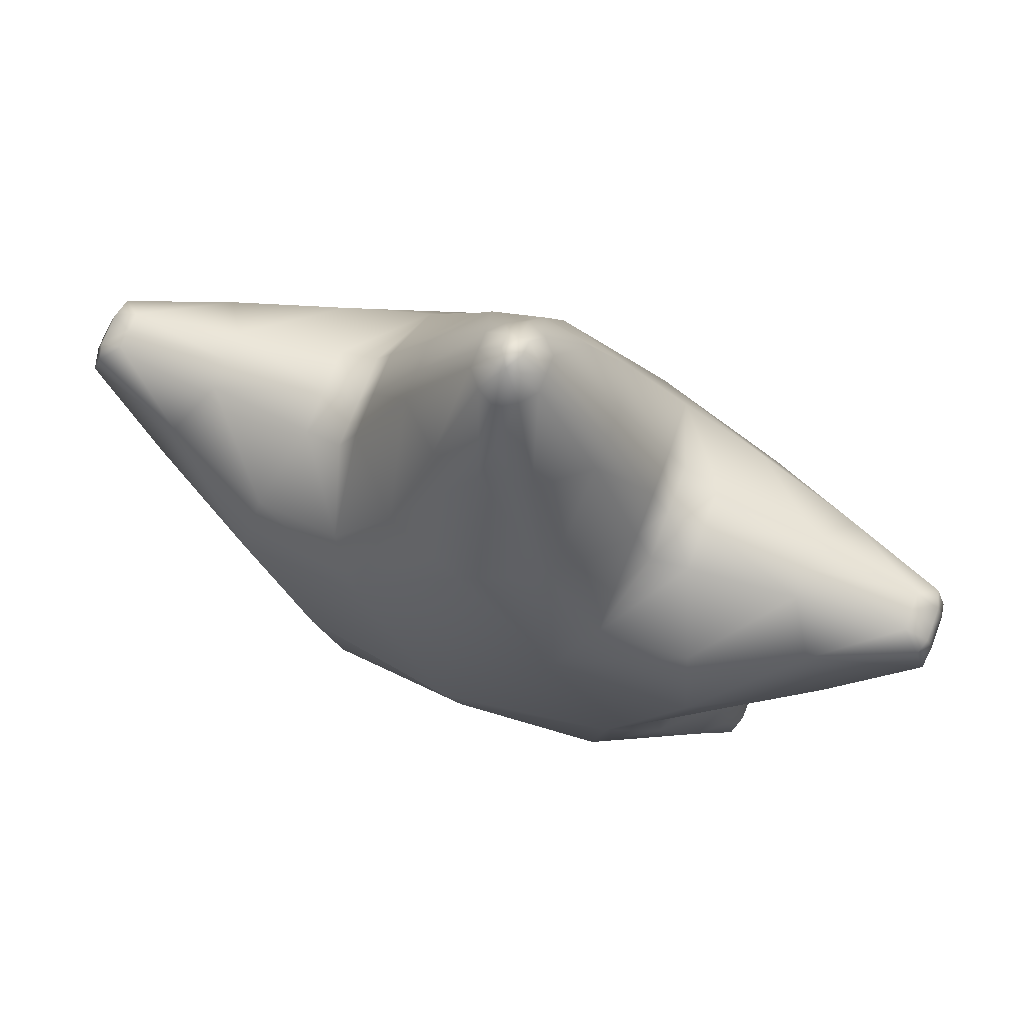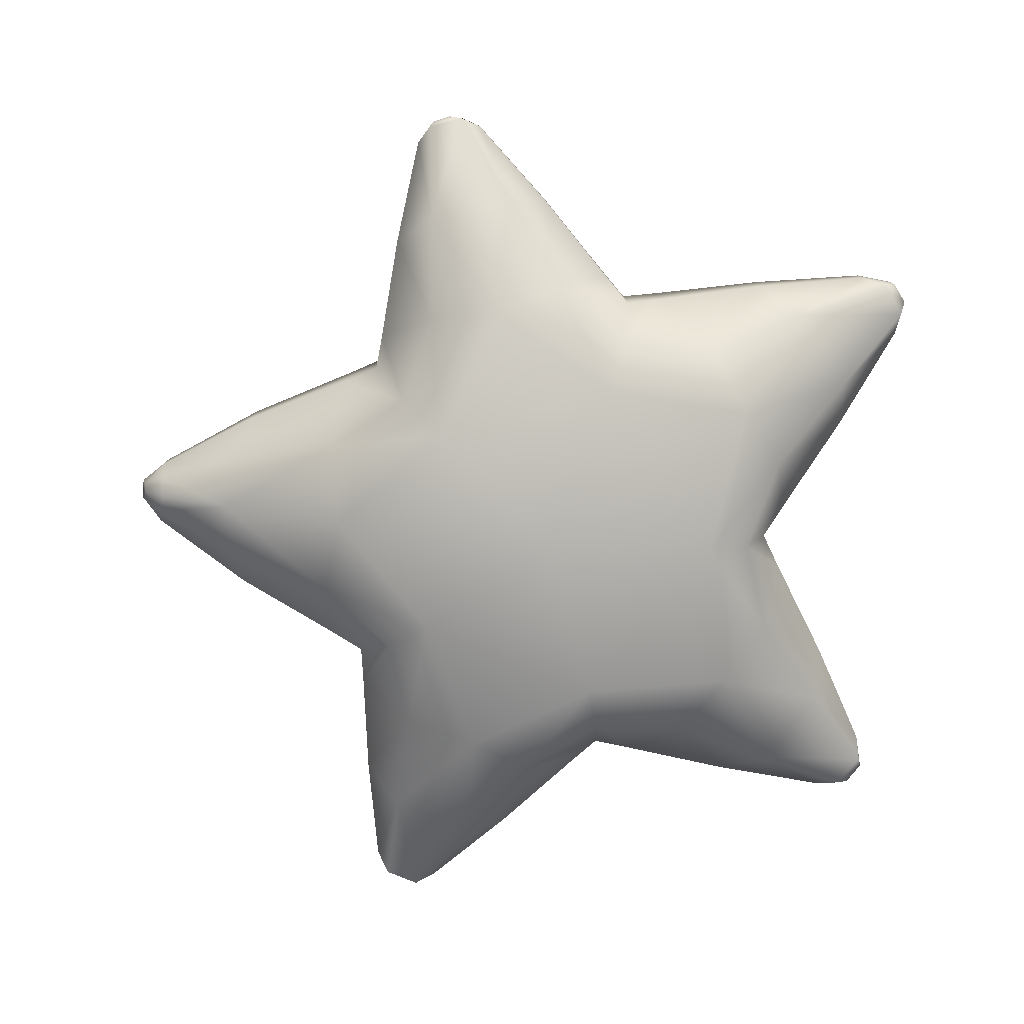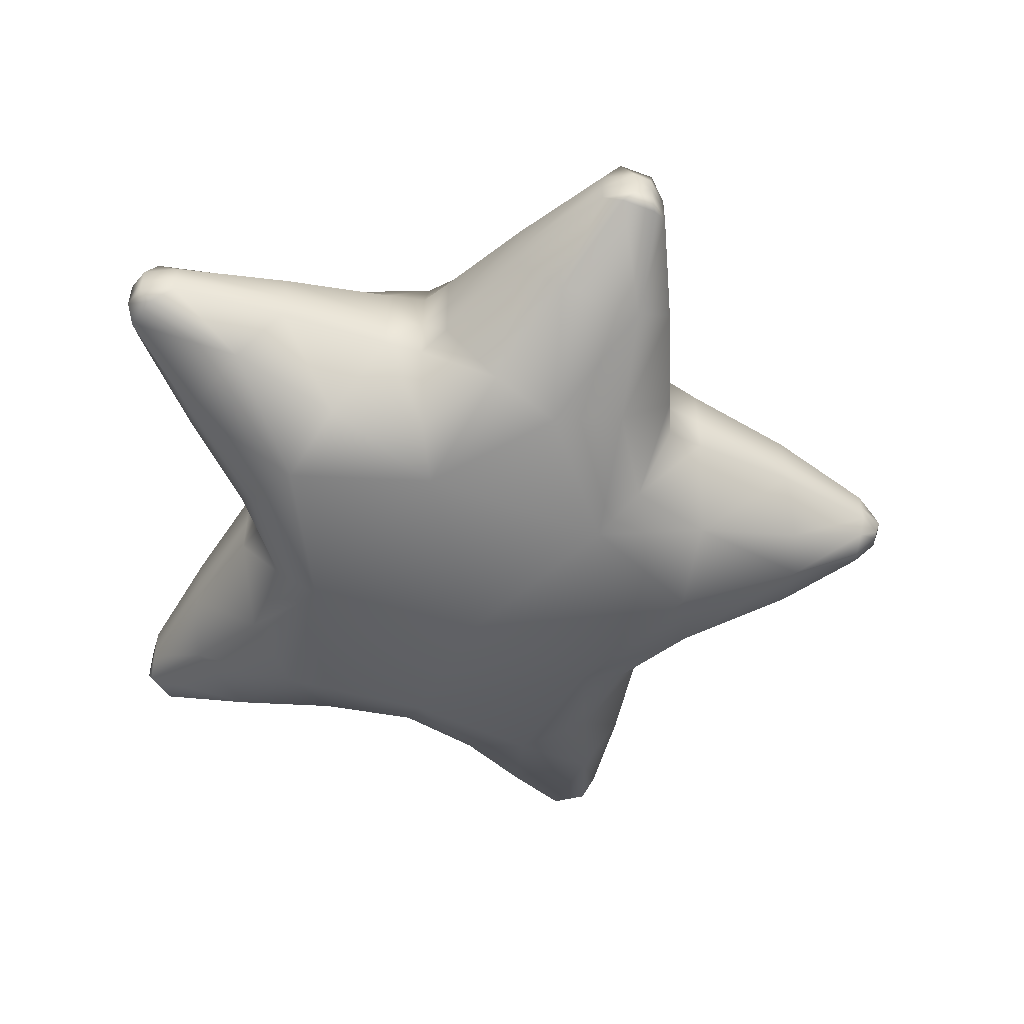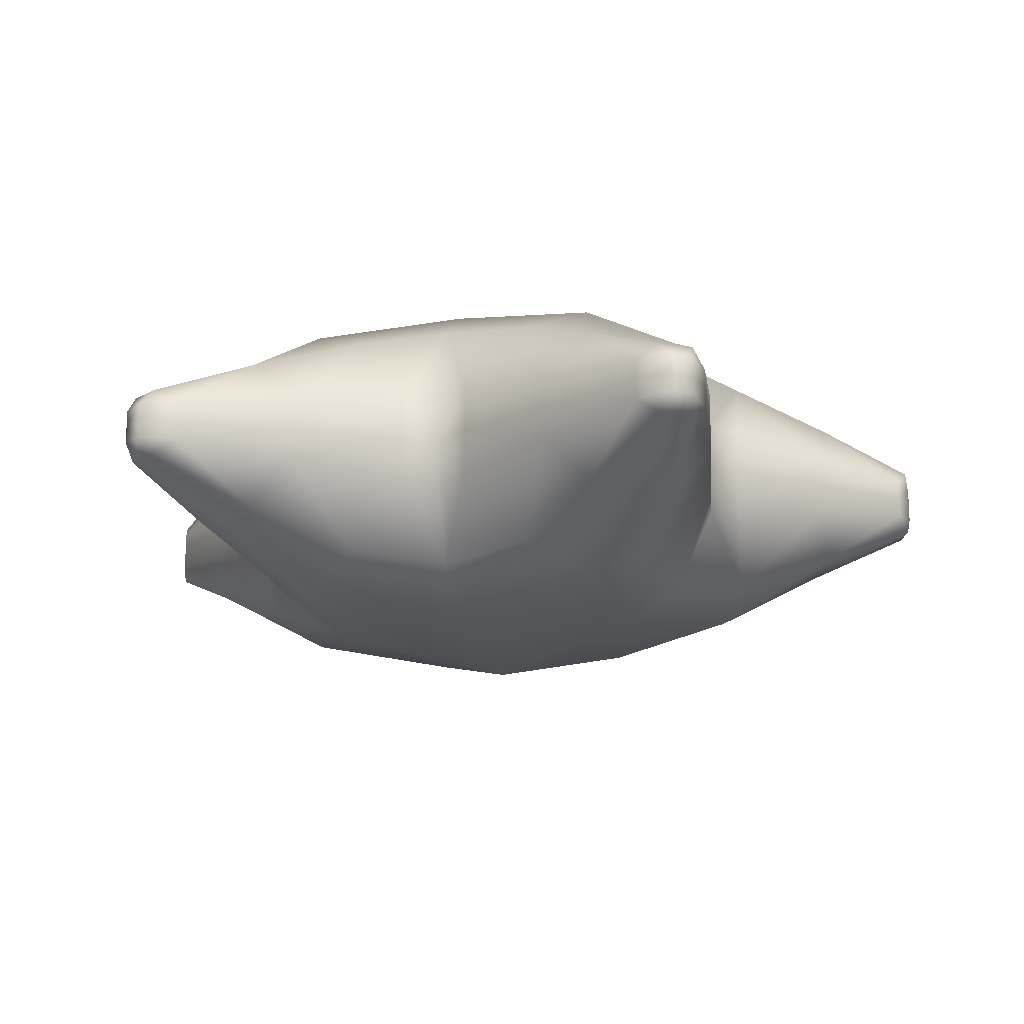
<metadata>
{"format":"obj","ext":"obj","renderer":"f3d","projection":"perspective","resolution":1024,"background":"white","views":[{"elev":70.8,"azim":-159.1,"up":"+Y"},{"elev":-79.9,"azim":-93.7,"up":"+Z"},{"elev":-50.8,"azim":86.3,"up":"+Z"},{"elev":-15.6,"azim":15.4,"up":"+Z"}]}
</metadata>
<code>
g ENV_SY02_Star_Orange_MO
v -1.433 -2.247 3.552e-05
v -1.247 -2.206 3.552e-05
v -1.433 -2.247 -0.08762
v -1.536 -2.175 3.552e-05
v -1.247 -2.206 -0.09863
v -0.6966 -1.915 3.552e-05
v -1.536 -2.175 -0.08776
v -1.561 -1.987 3.552e-05
v -1.561 -1.987 -0.09884
v -1.476 -1.378 3.552e-05
v -1.522 -2.107 -0.1801
v -1.476 -1.378 -0.1662
v -1.367 -0.7968 3.552e-05
v -1.365 -2.216 -0.1798
v -1.336 -1.614 -0.3925
v -0.6966 -1.915 -0.166
v -0.1805 -1.611 3.552e-05
v -0.9466 -1.882 -0.3924
v -1.367 -0.7968 -0.2359
v -1.333 -0.5947 3.552e-05
v -0.1805 -1.611 -0.2359
v -3.552e-05 -1.509 3.552e-05
v -1.135 -1.07 -0.5959
v -0.4866 -1.519 -0.5958
v -0.7863 -1.289 -0.7424
v -0.8756 -0.5079 -0.8407
v -3.552e-05 -1.134 -0.8404
v -1.133 -0.5683 -0.6674
v -1.333 -0.5947 -0.2596
v -3.552e-05 -1.363 -0.6672
v -3.552e-05 -1.509 -0.2596
v 0.1805 -1.611 -0.2359
v 0.1805 -1.611 3.552e-05
v -1.474 -0.4597 -0.2361
v -1.474 -0.4597 3.552e-05
v -1.425 -0.175 -0.5942
v -1.887 -0.07789 -0.1673
v -1.887 -0.07789 3.552e-05
v 0.4866 -1.519 -0.5958
v 0.6966 -1.915 -0.166
v 0.6966 -1.915 3.552e-05
v -2.297 0.3401 -0.1006
v -2.297 0.3401 3.552e-05
v -1.901 0.1495 -0.392
v 1.247 -2.206 -0.09863
v 1.247 -2.206 3.552e-05
v 0.9466 -1.882 -0.3924
v -2.343 0.5181 -0.08819
v -2.343 0.5181 3.552e-05
v -2.305 0.6124 3.552e-05
v 1.433 -2.247 -0.08762
v 1.433 -2.247 3.552e-05
v 1.536 -2.175 3.552e-05
v -2.335 0.4455 -0.1808
v -2.305 0.6124 -0.0889
v -2.178 0.6924 3.552e-05
v -2.276 0.6217 -0.1811
v -2.178 0.6924 -0.1008
v -1.602 0.7795 3.552e-05
v -1.759 0.5783 -0.392
v -1.602 0.7795 -0.1674
v -1.045 0.8355 3.552e-05
v -1.261 0.1468 -0.7396
v -1.19 0.5347 -0.5944
v -1.045 0.8355 -0.2361
v -0.8517 0.8579 3.552e-05
v -0.5549 0.456 -0.8435
v -0.7208 0.6725 -0.6692
v -0.8517 0.8579 -0.2596
v -0.7578 1.046 -0.2356
v -0.7578 1.046 3.552e-05
v -0.4239 1.071 -0.6004
v -0.495 1.593 -0.165
v -0.495 1.593 3.552e-05
v -3.552e-05 -0.202 -1.048
v 0.8756 -0.5079 -0.8407
v -0.1699 2.118 -0.09655
v -0.1699 2.118 3.552e-05
v -3.552e-05 1.001 -0.7506
v -3.552e-05 1.696 -0.4401
v -0.254 1.662 -0.3934
v -0.05294 2.218 -0.08469
v -0.05294 2.246 3.552e-05
v -3.552e-05 2.22 -0.0794
v -3.552e-05 2.247 3.552e-05
v 0.05294 2.246 3.552e-05
v -0.1006 2.105 -0.1771
v 0.5549 0.456 -0.8435
v 0.05294 2.218 -0.08469
v 0.1699 2.118 3.552e-05
v -3.552e-05 2.091 -0.2315
v 0.1006 2.105 -0.1771
v 0.1699 2.118 -0.09655
v 0.495 1.593 3.552e-05
v 0.4239 1.071 -0.6004
v 0.254 1.662 -0.3934
v 0.495 1.593 -0.165
v 0.7578 1.046 3.552e-05
v 0.7578 1.046 -0.2356
v 0.8517 0.8579 3.552e-05
v 0.7208 0.6725 -0.6692
v 0.8517 0.8579 -0.2596
v 1.045 0.8355 -0.2361
v 1.045 0.8355 3.552e-05
v 1.19 0.5347 -0.5944
v 1.602 0.7795 -0.1674
v 1.602 0.7795 3.552e-05
v 1.261 0.1468 -0.7396
v 2.178 0.6924 -0.1008
v 2.178 0.6924 3.552e-05
v 1.759 0.5783 -0.392
v 2.305 0.6124 -0.0889
v 2.305 0.6124 3.552e-05
v 2.276 0.6217 -0.1811
v 2.343 0.5181 -0.08819
v 2.343 0.5181 3.552e-05
v 2.297 0.3401 3.552e-05
v 2.335 0.4455 -0.1808
v 2.297 0.3401 -0.1006
v 1.887 -0.07789 3.552e-05
v 1.901 0.1495 -0.392
v 1.887 -0.07789 -0.1673
v 1.474 -0.4597 3.552e-05
v 1.425 -0.175 -0.5942
v 1.474 -0.4597 -0.2361
v 1.333 -0.5947 3.552e-05
v 1.333 -0.5947 -0.2596
v 1.133 -0.5683 -0.6674
v 1.367 -0.7968 -0.2359
v 1.367 -0.7968 3.552e-05
v 1.135 -1.07 -0.5959
v 1.476 -1.378 -0.1662
v 1.476 -1.378 3.552e-05
v 0.7863 -1.289 -0.7424
v 1.336 -1.614 -0.3925
v 1.561 -1.987 -0.09884
v 1.561 -1.987 3.552e-05
v 1.365 -2.216 -0.1798
v 1.522 -2.107 -0.1801
v 1.536 -2.175 -0.08776
v -1.433 -2.247 3.552e-05
v -1.433 -2.247 0.08762
v -1.247 -2.206 3.552e-05
v -1.536 -2.175 3.552e-05
v -1.247 -2.206 0.09863
v -0.6966 -1.915 3.552e-05
v -1.536 -2.175 0.08776
v -1.561 -1.987 3.552e-05
v -1.561 -1.987 0.09884
v -1.476 -1.378 3.552e-05
v -1.522 -2.107 0.1801
v -1.476 -1.378 0.1662
v -1.367 -0.7968 3.552e-05
v -1.365 -2.216 0.1798
v -1.336 -1.614 0.3925
v -0.6966 -1.915 0.166
v -0.1805 -1.611 3.552e-05
v -0.9466 -1.882 0.3924
v -1.367 -0.7968 0.2359
v -1.333 -0.5947 3.552e-05
v -0.1805 -1.611 0.2359
v -3.552e-05 -1.509 3.552e-05
v -1.135 -1.07 0.5959
v -0.4866 -1.519 0.5958
v -0.7863 -1.289 0.7424
v -0.8756 -0.5079 0.8407
v -3.552e-05 -1.134 0.8404
v -1.133 -0.5683 0.6674
v -1.333 -0.5947 0.2596
v -3.552e-05 -1.363 0.6672
v -1.474 -0.4597 0.2361
v -1.474 -0.4597 3.552e-05
v -1.425 -0.175 0.5942
v -1.887 -0.07789 0.1673
v -1.887 -0.07789 3.552e-05
v -2.297 0.3401 0.1006
v -2.297 0.3401 3.552e-05
v -1.901 0.1495 0.392
v -2.343 0.5181 0.08819
v -2.343 0.5181 3.552e-05
v -2.305 0.6124 3.552e-05
v -1.261 0.1468 0.7396
v -2.335 0.4455 0.1808
v -2.305 0.6124 0.0889
v -2.178 0.6924 3.552e-05
v -1.759 0.5783 0.392
v -2.276 0.6217 0.1811
v -2.178 0.6924 0.1008
v -1.602 0.7795 3.552e-05
v -1.602 0.7795 0.1674
v -1.045 0.8355 3.552e-05
v -1.19 0.5347 0.5944
v -1.045 0.8355 0.2361
v -0.8517 0.8579 3.552e-05
v -0.5549 0.456 0.8435
v -0.7208 0.6725 0.6692
v -0.8517 0.8579 0.2596
v -0.7578 1.046 0.2356
v -0.7578 1.046 3.552e-05
v -0.4239 1.071 0.6004
v -0.495 1.593 0.165
v -0.495 1.593 3.552e-05
v -3.552e-05 -0.202 1.048
v 0.8756 -0.5079 0.8407
v -0.1699 2.118 0.09655
v -0.1699 2.118 3.552e-05
v -3.552e-05 1.001 0.7506
v -3.552e-05 1.696 0.4401
v -0.254 1.662 0.3934
v -0.05294 2.218 0.08469
v -0.05294 2.246 3.552e-05
v -3.552e-05 2.225 0.0794
v -3.552e-05 2.247 3.552e-05
v 0.05294 2.246 3.552e-05
v -0.1006 2.105 0.1771
v 0.5549 0.456 0.8435
v 0.05294 2.218 0.08469
v 0.1699 2.118 3.552e-05
v -3.552e-05 2.091 0.2315
v 0.1006 2.105 0.1771
v 0.1699 2.118 0.09655
v 0.495 1.593 3.552e-05
v 0.4239 1.071 0.6004
v 0.254 1.662 0.3934
v 0.495 1.593 0.165
v 0.7578 1.046 3.552e-05
v 0.7578 1.046 0.2356
v 0.8517 0.8579 3.552e-05
v 0.7208 0.6725 0.6692
v 0.8517 0.8579 0.2596
v 1.045 0.8355 0.2361
v 1.045 0.8355 3.552e-05
v 1.19 0.5347 0.5944
v 1.602 0.7795 0.1674
v 1.602 0.7795 3.552e-05
v 1.261 0.1468 0.7396
v 2.178 0.6924 0.1008
v 2.178 0.6924 3.552e-05
v 1.759 0.5783 0.392
v 2.305 0.6124 0.0889
v 2.305 0.6124 3.552e-05
v 2.276 0.6217 0.1811
v 2.343 0.5181 0.08819
v 2.343 0.5181 3.552e-05
v 2.297 0.3401 3.552e-05
v 2.335 0.4455 0.1808
v 2.297 0.3401 0.1006
v 1.887 -0.07789 3.552e-05
v 1.901 0.1495 0.392
v 1.887 -0.07789 0.1673
v 1.474 -0.4597 3.552e-05
v 1.425 -0.175 0.5942
v 1.474 -0.4597 0.2361
v 1.333 -0.5947 3.552e-05
v 1.333 -0.5947 0.2596
v 1.133 -0.5683 0.6674
v 1.367 -0.7968 0.2359
v 1.367 -0.7968 3.552e-05
v 1.135 -1.07 0.5959
v 1.476 -1.378 0.1662
v 1.476 -1.378 3.552e-05
v 0.7863 -1.289 0.7424
v 1.561 -1.987 0.09884
v 1.561 -1.987 3.552e-05
v 1.336 -1.614 0.3925
v 0.4866 -1.519 0.5958
v 1.536 -2.175 0.08776
v 1.536 -2.175 3.552e-05
v 1.522 -2.107 0.1801
v 1.433 -2.247 0.08762
v 1.433 -2.247 3.552e-05
v 1.247 -2.206 3.552e-05
v 0.9466 -1.882 0.3924
v 1.365 -2.216 0.1798
v 1.247 -2.206 0.09863
v 0.6966 -1.915 3.552e-05
v 0.6966 -1.915 0.166
v 0.1805 -1.611 3.552e-05
v 0.1805 -1.611 0.2359
v -3.552e-05 -1.509 0.2596
g ENV_SY02_Star_Orange_MO_0
f 3 2 1
f 3 1 4
f 3 5 2
f 5 6 2
f 3 4 7
f 8 7 4
f 8 9 7
f 10 9 8
f 3 7 11
f 7 9 11
f 10 12 9
f 13 12 10
f 3 11 14
f 5 3 14
f 9 15 11
f 15 14 11
f 9 12 15
f 5 16 6
f 16 17 6
f 5 14 18
f 15 18 14
f 5 18 16
f 13 19 12
f 20 19 13
f 16 21 17
f 22 17 21
f 23 15 12
f 23 12 19
f 16 18 24
f 16 24 21
f 25 18 15
f 15 23 25
f 25 24 18
f 26 25 23
f 24 25 27
f 26 27 25
f 28 23 19
f 26 23 28
f 20 29 19
f 28 19 29
f 21 24 30
f 24 27 30
f 22 21 31
f 21 30 31
f 32 22 31
f 32 31 30
f 32 33 22
f 20 34 29
f 20 35 34
f 36 28 29
f 36 29 34
f 36 26 28
f 37 34 35
f 37 36 34
f 37 35 38
f 32 30 39
f 27 39 30
f 40 33 32
f 40 32 39
f 40 41 33
f 42 37 38
f 42 38 43
f 37 44 36
f 42 44 37
f 45 41 40
f 45 46 41
f 40 39 47
f 45 40 47
f 48 42 43
f 48 43 49
f 48 49 50
f 46 45 51
f 46 51 52
f 53 52 51
f 42 54 44
f 42 48 54
f 48 50 55
f 56 55 50
f 48 57 54
f 48 55 57
f 56 58 55
f 55 58 57
f 59 58 56
f 60 54 57
f 60 44 54
f 58 60 57
f 59 61 58
f 58 61 60
f 62 61 59
f 63 44 60
f 63 36 44
f 36 63 26
f 64 60 61
f 60 64 63
f 62 65 61
f 64 61 65
f 66 65 62
f 26 63 67
f 67 63 64
f 68 64 65
f 67 64 68
f 66 69 65
f 68 65 69
f 66 70 69
f 70 68 69
f 66 71 70
f 70 72 68
f 72 67 68
f 73 70 71
f 73 72 70
f 73 71 74
f 26 67 75
f 26 75 27
f 76 27 75
f 74 77 73
f 74 78 77
f 79 75 67
f 72 79 67
f 80 79 72
f 73 81 72
f 77 81 73
f 80 72 81
f 82 77 78
f 82 78 83
f 83 84 82
f 83 85 84
f 86 84 85
f 77 87 81
f 87 77 82
f 87 80 81
f 87 82 84
f 75 79 88
f 88 76 75
f 86 89 84
f 90 89 86
f 87 84 91
f 87 91 80
f 92 91 84
f 92 84 89
f 80 91 92
f 90 93 89
f 89 93 92
f 94 93 90
f 80 95 79
f 88 79 95
f 80 92 96
f 93 96 92
f 80 96 95
f 94 97 93
f 93 97 96
f 97 95 96
f 97 94 98
f 97 98 99
f 97 99 95
f 99 98 100
f 101 95 99
f 88 95 101
f 99 100 102
f 101 99 102
f 100 103 102
f 101 102 103
f 100 104 103
f 88 101 105
f 101 103 105
f 106 103 104
f 105 103 106
f 106 104 107
f 88 105 108
f 88 108 76
f 109 106 107
f 109 107 110
f 105 106 111
f 108 105 111
f 111 106 109
f 110 112 109
f 110 113 112
f 109 112 114
f 111 109 114
f 113 115 112
f 115 114 112
f 113 116 115
f 117 115 116
f 118 111 114
f 115 118 114
f 117 119 115
f 115 119 118
f 119 117 120
f 118 121 111
f 108 111 121
f 119 121 118
f 119 120 122
f 119 122 121
f 122 120 123
f 108 121 124
f 122 124 121
f 76 108 124
f 122 123 125
f 122 125 124
f 125 123 126
f 124 125 127
f 125 126 127
f 124 127 128
f 76 124 128
f 126 129 127
f 128 127 129
f 126 130 129
f 76 128 131
f 128 129 131
f 132 129 130
f 131 129 132
f 132 130 133
f 76 131 134
f 76 134 27
f 27 134 39
f 134 47 39
f 131 135 134
f 131 132 135
f 134 135 47
f 136 132 133
f 135 132 136
f 136 133 137
f 138 47 135
f 45 47 138
f 51 45 138
f 138 135 139
f 135 136 139
f 51 138 139
f 137 140 136
f 136 140 139
f 51 139 140
f 137 53 140
f 53 51 140
f 143 142 141
f 144 141 142
f 143 145 142
f 145 143 146
f 144 142 147
f 148 144 147
f 148 147 149
f 149 150 148
f 142 151 147
f 149 147 151
f 149 152 150
f 152 153 150
f 142 154 151
f 142 145 154
f 155 149 151
f 154 155 151
f 155 152 149
f 145 146 156
f 156 146 157
f 145 158 154
f 154 158 155
f 145 156 158
f 152 159 153
f 160 153 159
f 156 157 161
f 161 157 162
f 163 152 155
f 163 159 152
f 156 164 158
f 156 161 164
f 165 155 158
f 163 155 165
f 165 158 164
f 166 163 165
f 167 165 164
f 166 165 167
f 168 159 163
f 166 168 163
f 160 159 169
f 168 169 159
f 161 170 164
f 167 164 170
f 171 160 169
f 171 172 160
f 173 169 168
f 173 171 169
f 166 173 168
f 174 172 171
f 174 171 173
f 174 175 172
f 176 175 174
f 176 177 175
f 174 173 178
f 176 174 178
f 177 176 179
f 177 179 180
f 181 180 179
f 166 182 173
f 182 178 173
f 176 178 183
f 179 176 183
f 181 179 184
f 185 181 184
f 183 178 186
f 182 186 178
f 179 183 187
f 179 187 184
f 183 186 187
f 185 184 188
f 188 184 187
f 186 188 187
f 188 189 185
f 188 190 189
f 186 190 188
f 190 191 189
f 182 192 186
f 192 190 186
f 190 193 191
f 192 193 190
f 194 191 193
f 195 192 182
f 195 182 166
f 196 193 192
f 195 196 192
f 194 193 197
f 196 197 193
f 198 194 197
f 196 198 197
f 198 199 194
f 196 200 198
f 195 200 196
f 201 199 198
f 201 198 200
f 201 202 199
f 195 166 203
f 166 167 203
f 204 203 167
f 202 201 205
f 202 205 206
f 203 207 195
f 195 207 200
f 208 200 207
f 201 200 209
f 205 201 209
f 208 209 200
f 206 205 210
f 206 210 211
f 211 210 212
f 211 212 213
f 214 213 212
f 205 209 215
f 210 205 215
f 208 215 209
f 215 212 210
f 207 203 216
f 204 216 203
f 214 212 217
f 217 218 214
f 215 219 212
f 208 219 215
f 220 212 219
f 220 217 212
f 220 219 208
f 217 221 218
f 220 221 217
f 222 218 221
f 208 207 223
f 223 207 216
f 220 208 224
f 221 220 224
f 208 223 224
f 222 221 225
f 221 224 225
f 225 224 223
f 225 226 222
f 225 227 226
f 225 223 227
f 228 226 227
f 227 223 229
f 223 216 229
f 228 227 230
f 227 229 230
f 228 230 231
f 229 231 230
f 228 231 232
f 216 233 229
f 229 233 231
f 232 231 234
f 233 234 231
f 232 234 235
f 216 236 233
f 204 236 216
f 235 234 237
f 235 237 238
f 233 239 234
f 239 233 236
f 237 234 239
f 238 237 240
f 238 240 241
f 240 237 242
f 237 239 242
f 243 241 240
f 243 240 242
f 243 244 241
f 243 245 244
f 239 246 242
f 243 242 246
f 243 247 245
f 247 243 246
f 247 248 245
f 239 249 246
f 236 249 239
f 247 246 249
f 247 250 248
f 247 249 250
f 250 251 248
f 236 252 249
f 250 249 252
f 252 236 204
f 250 253 251
f 250 252 253
f 254 251 253
f 252 255 253
f 254 253 255
f 252 256 255
f 252 204 256
f 254 255 257
f 256 257 255
f 254 257 258
f 204 259 256
f 256 259 257
f 258 257 260
f 259 260 257
f 258 260 261
f 204 262 259
f 204 167 262
f 261 260 263
f 261 263 264
f 259 265 260
f 265 259 262
f 263 260 265
f 266 262 167
f 266 167 170
f 264 263 267
f 264 267 268
f 267 263 269
f 263 265 269
f 270 268 267
f 270 267 269
f 270 271 268
f 270 272 271
f 262 273 265
f 262 266 273
f 265 274 269
f 270 269 274
f 265 273 274
f 270 275 272
f 275 270 274
f 275 274 273
f 275 276 272
f 275 273 277
f 275 277 276
f 277 273 266
f 277 278 276
f 277 266 279
f 277 279 278
f 279 266 170
f 162 278 279
f 279 170 280
f 162 279 280
f 161 280 170
f 161 162 280

</code>
